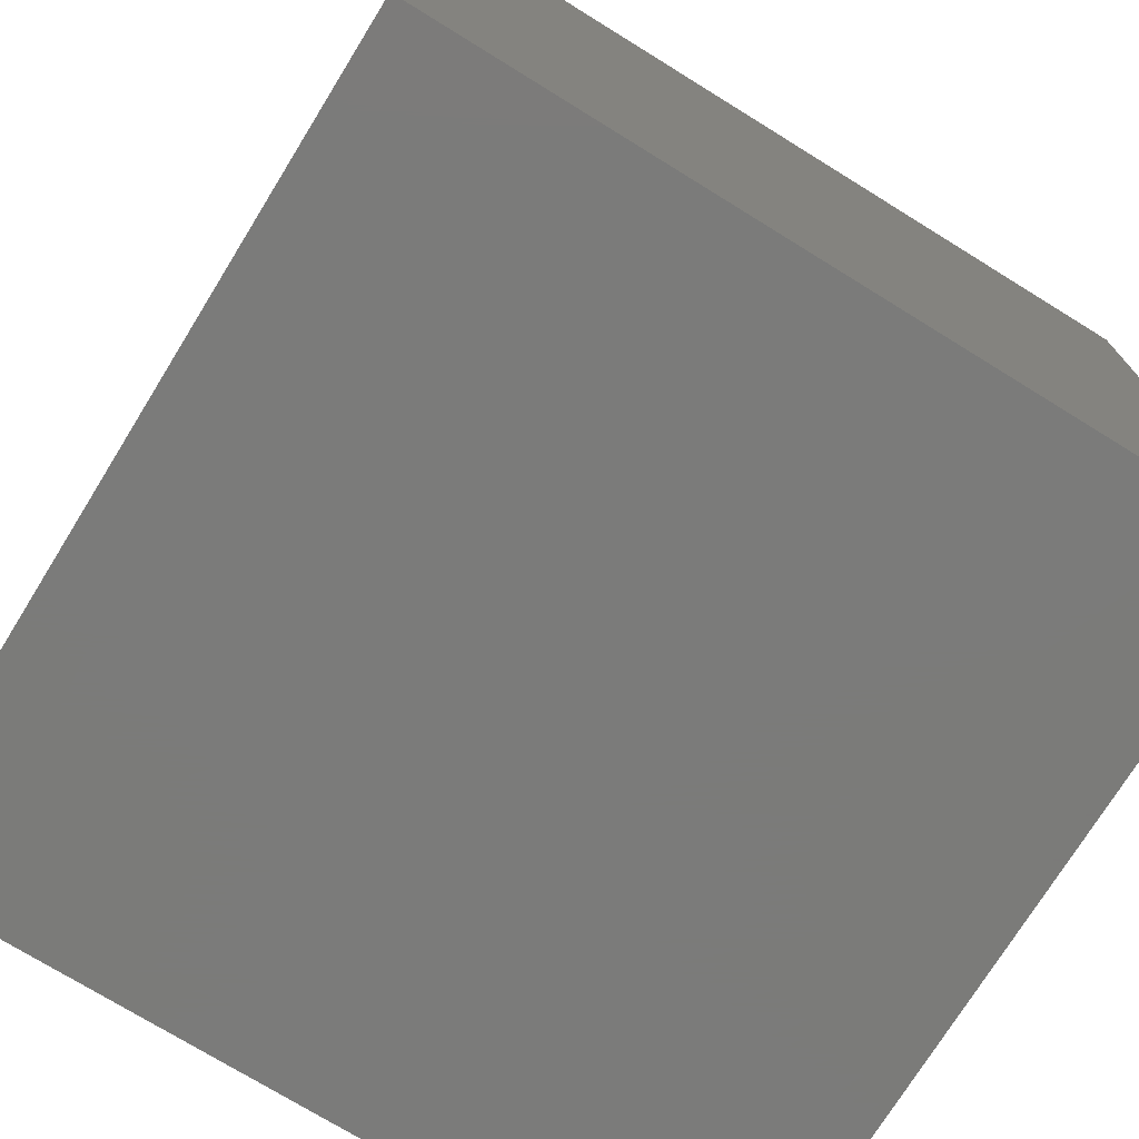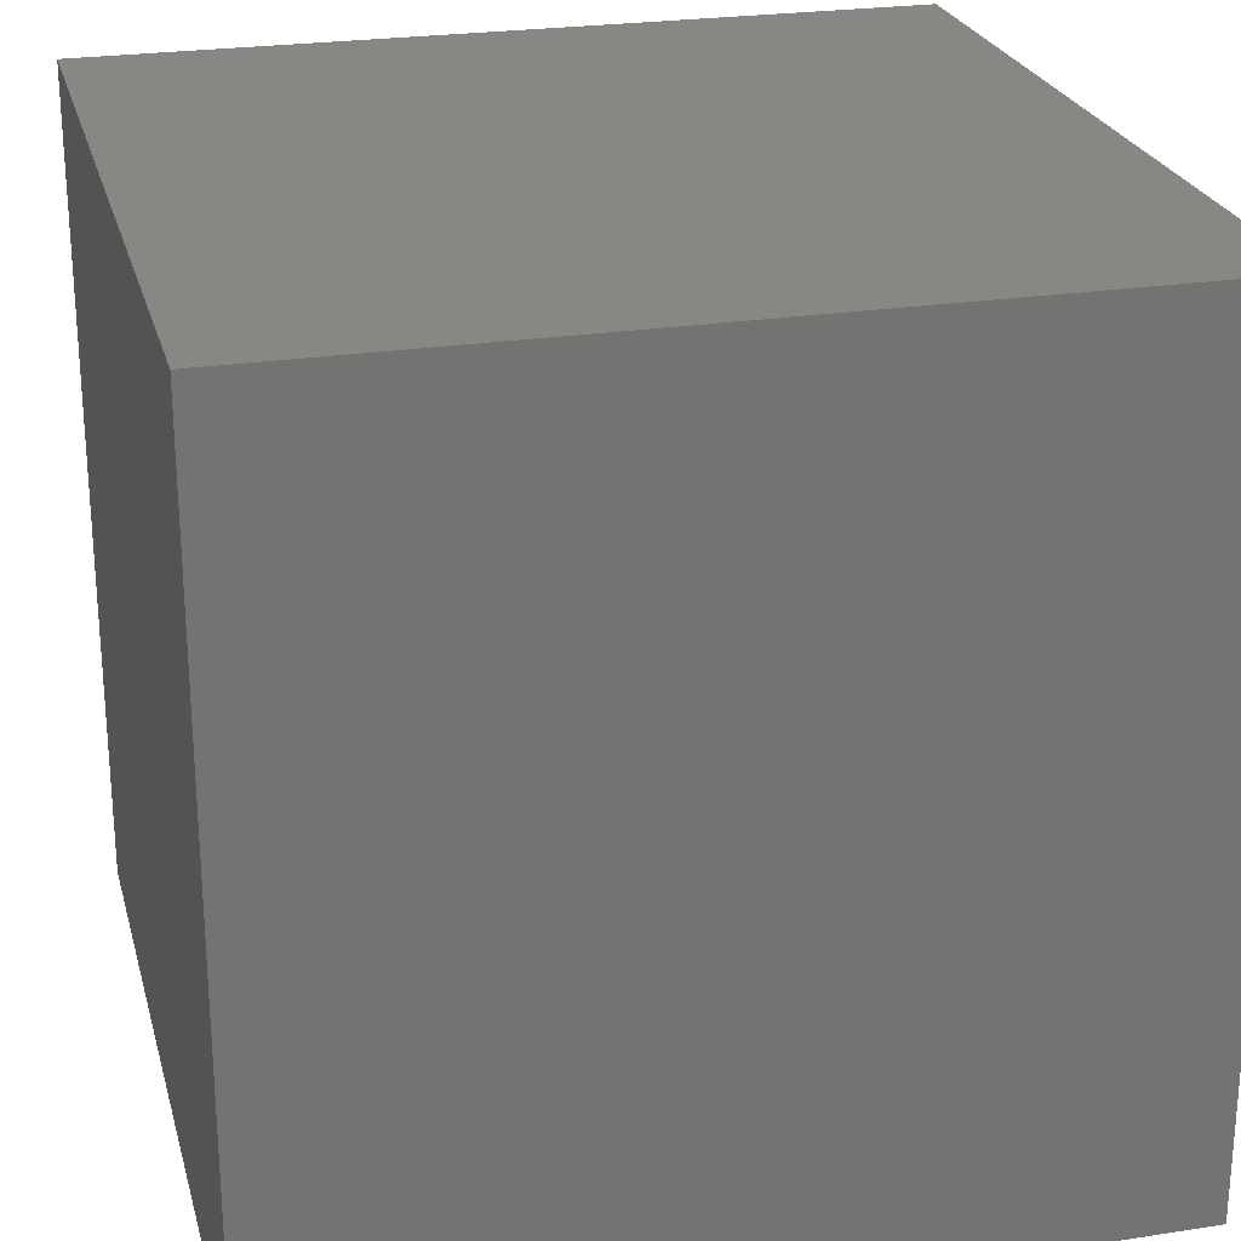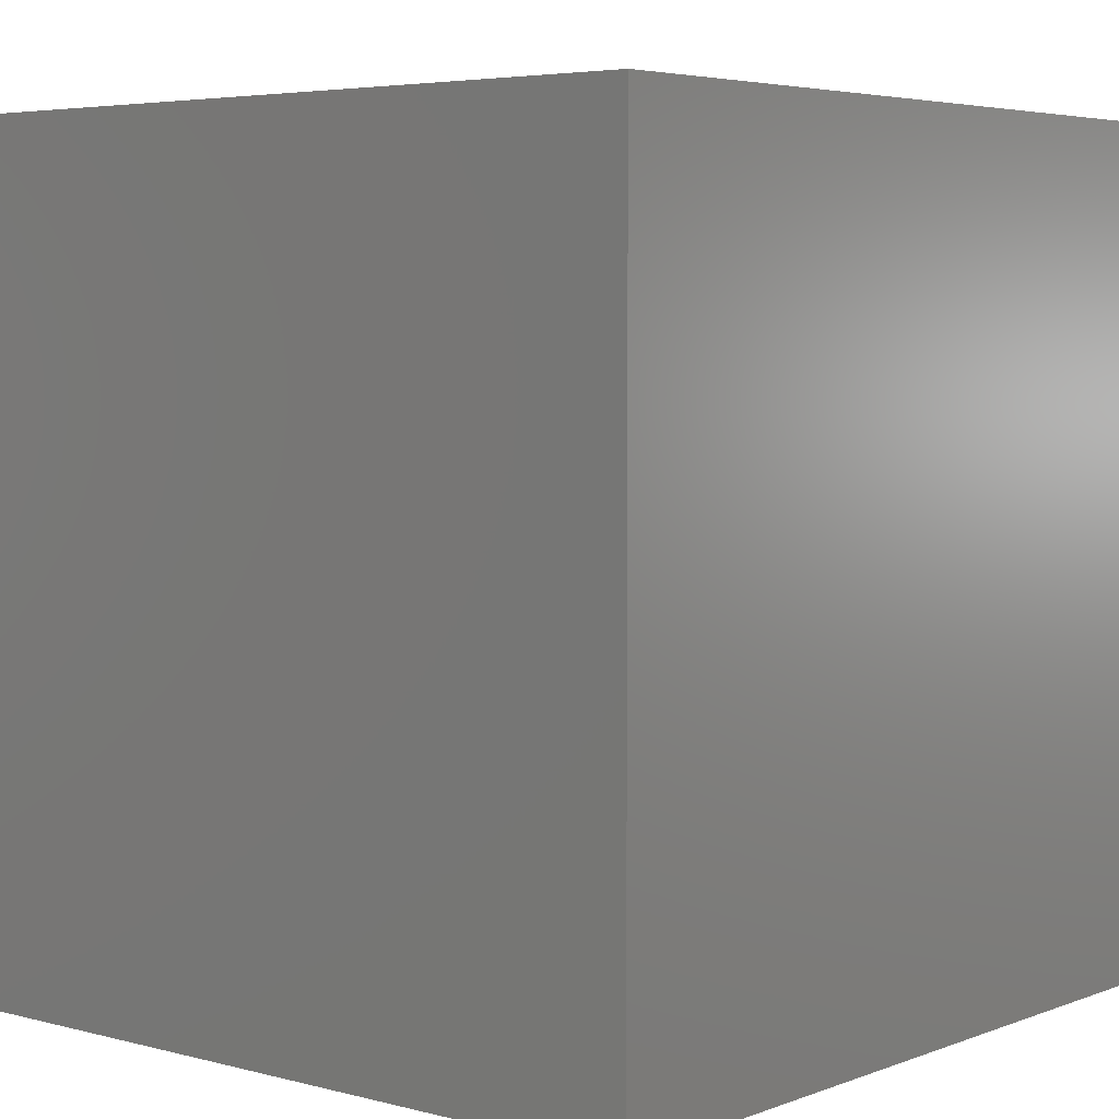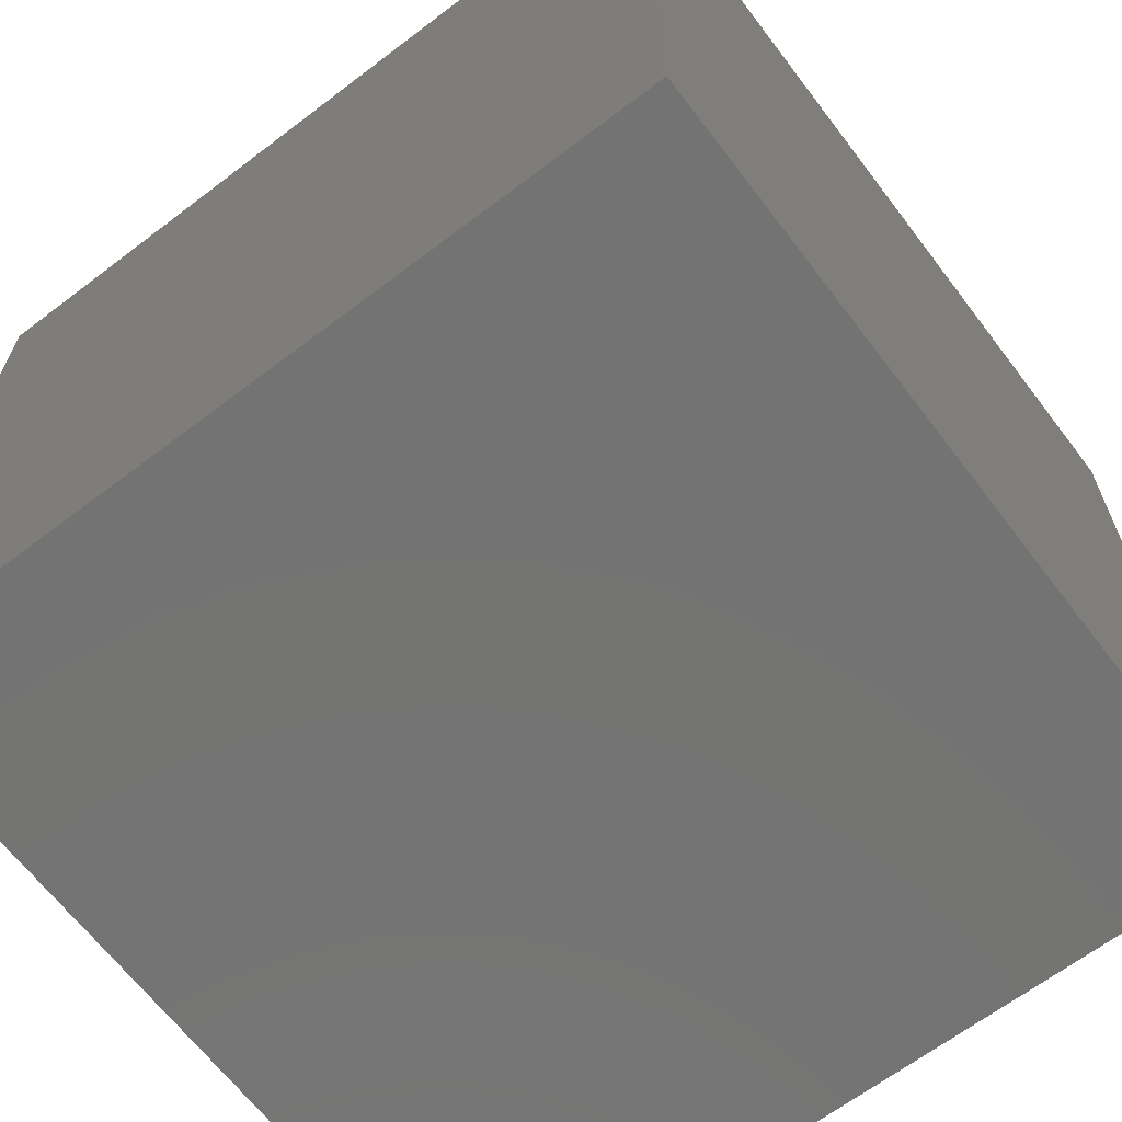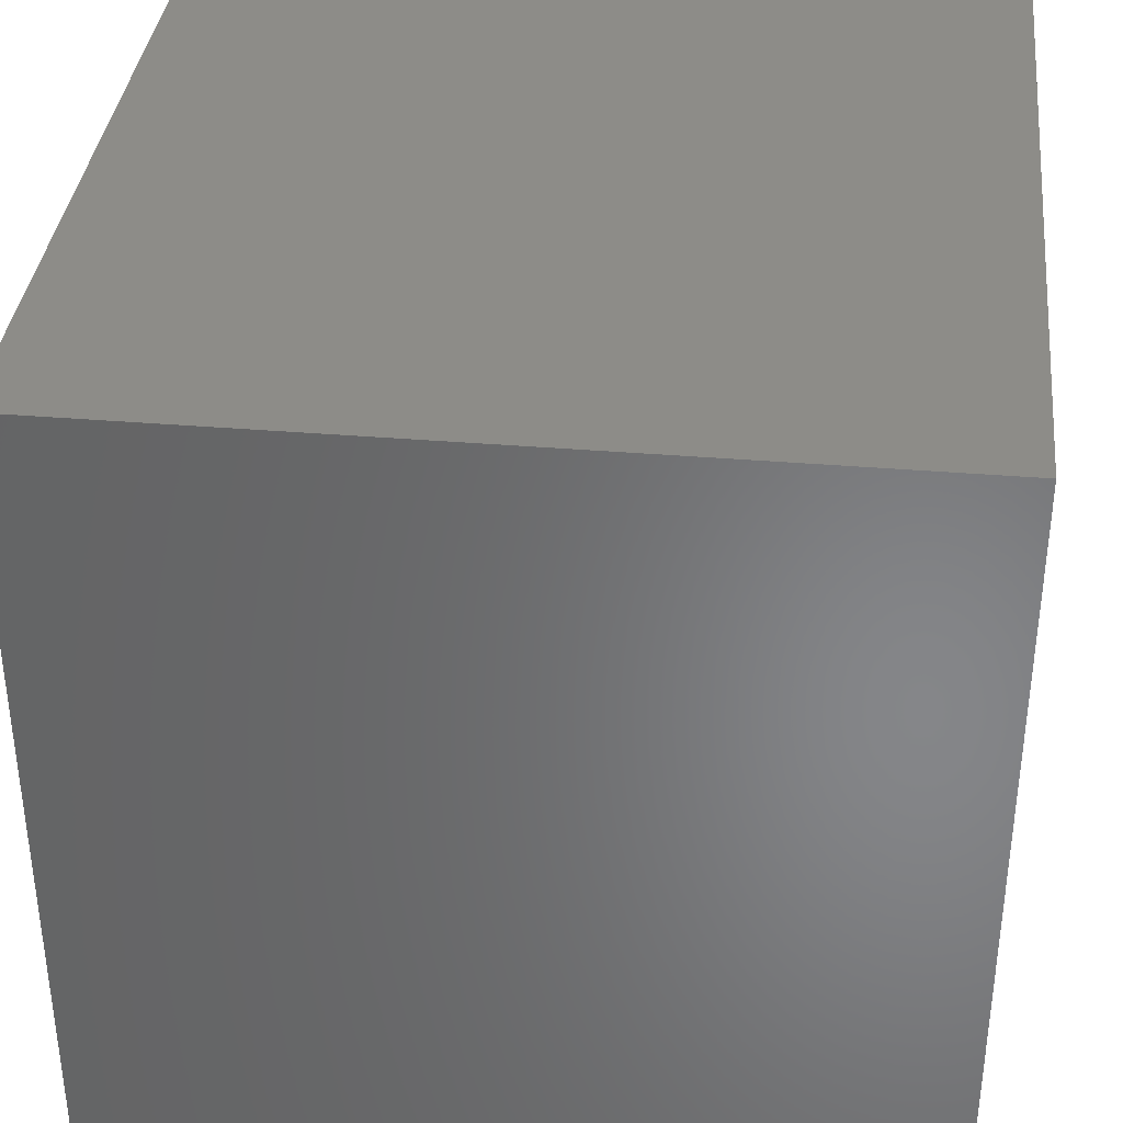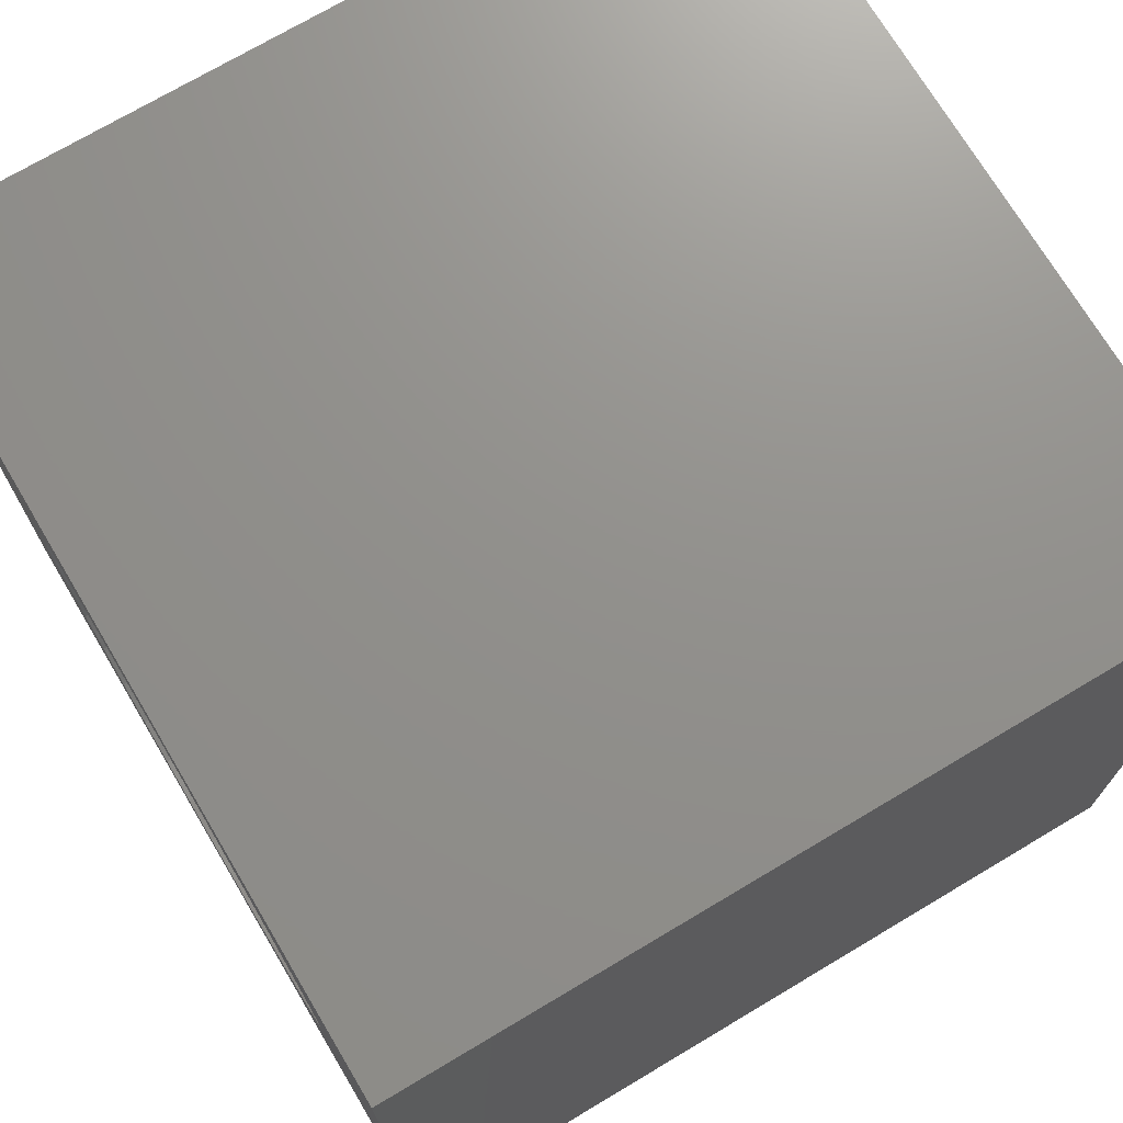
<metadata>
{"format":"stl","ext":"stl","renderer":"f3d","projection":"perspective","resolution":1024,"background":"white","views":[{"elev":-74.0,"azim":58.3,"up":"+Z"},{"elev":24.6,"azim":-104.2,"up":"+Y"},{"elev":4.7,"azim":130.0,"up":"+Z"},{"elev":-65.8,"azim":127.3,"up":"+Z"},{"elev":36.5,"azim":-83.8,"up":"+Y"},{"elev":72.2,"azim":59.2,"up":"+Y"}]}
</metadata>
<code>
# stl→obj: 80 verts, 156 faces
v 10 0 10
v 10 10 0
v 10 10 10
v 10 0 0
v 8.2 5 10
v 8.151 5.556 10
v 8.007 6.094 10
v 7.771 6.6 10
v 7.451 7.057 10
v 7.057 7.451 10
v 6.6 7.771 10
v 6.094 8.007 10
v 5.556 8.151 10
v 5 8.2 10
v 0 10 10
v 4.444 8.151 10
v 1.849 5.556 10
v 1.8 5 10
v 1.993 6.094 10
v 2.229 6.6 10
v 2.549 7.057 10
v 2.943 7.451 10
v 3.4 7.771 10
v 3.906 8.007 10
v 8.151 4.444 10
v 8.007 3.906 10
v 7.771 3.4 10
v 7.451 2.943 10
v 7.057 2.549 10
v 6.6 2.229 10
v 6.094 1.993 10
v 5.556 1.849 10
v 5 1.8 10
v 0 0 10
v 4.444 1.849 10
v 3.906 1.993 10
v 1.849 4.444 10
v 3.4 2.229 10
v 2.943 2.549 10
v 2.549 2.943 10
v 2.229 3.4 10
v 1.993 3.906 10
v 8.151 5.556 1
v 8.151 4.444 1
v 8.2 5 1
v 8.007 6.094 1
v 8.007 3.906 1
v 7.771 6.6 1
v 7.771 3.4 1
v 7.451 7.057 1
v 7.451 2.943 1
v 7.057 7.451 1
v 7.057 2.549 1
v 6.6 7.771 1
v 6.6 2.229 1
v 6.094 8.007 1
v 6.094 1.993 1
v 5.556 8.151 1
v 5.556 1.849 1
v 5 8.2 1
v 5 1.8 1
v 4.444 8.151 1
v 4.444 1.849 1
v 3.906 8.007 1
v 3.906 1.993 1
v 3.4 7.771 1
v 3.4 2.229 1
v 2.943 7.451 1
v 2.943 2.549 1
v 2.549 7.057 1
v 2.549 2.943 1
v 2.229 6.6 1
v 2.229 3.4 1
v 1.993 6.094 1
v 1.993 3.906 1
v 1.849 5.556 1
v 1.849 4.444 1
v 1.8 5 1
v 0 0 0
v 0 10 0
f 1 2 3
f 2 1 4
f 3 5 1
f 3 6 5
f 3 7 6
f 3 8 7
f 3 9 8
f 3 10 9
f 3 11 10
f 3 12 11
f 3 13 12
f 3 14 13
f 15 14 3
f 14 15 16
f 17 15 18
f 19 15 17
f 20 15 19
f 21 15 20
f 22 15 21
f 23 15 22
f 24 15 23
f 16 15 24
f 25 1 5
f 26 1 25
f 27 1 26
f 28 1 27
f 29 1 28
f 30 1 29
f 31 1 30
f 32 1 31
f 33 1 32
f 34 33 35
f 34 35 36
f 34 18 15
f 18 34 37
f 33 34 1
f 38 34 36
f 39 34 38
f 40 34 39
f 41 34 40
f 42 34 41
f 37 34 42
f 43 44 45
f 46 44 43
f 46 47 44
f 48 47 46
f 48 49 47
f 50 49 48
f 50 51 49
f 52 51 50
f 52 53 51
f 54 53 52
f 54 55 53
f 56 55 54
f 56 57 55
f 58 57 56
f 58 59 57
f 60 59 58
f 60 61 59
f 62 61 60
f 62 63 61
f 64 63 62
f 64 65 63
f 66 65 64
f 66 67 65
f 68 67 66
f 68 69 67
f 70 69 68
f 70 71 69
f 72 71 70
f 72 73 71
f 74 73 72
f 74 75 73
f 76 75 74
f 76 77 75
f 77 76 78
f 79 15 80
f 15 79 34
f 2 15 3
f 15 2 80
f 79 1 34
f 1 79 4
f 19 72 20
f 72 19 74
f 43 7 46
f 7 43 6
f 45 6 43
f 6 45 5
f 46 8 48
f 8 46 7
f 61 35 33
f 35 61 63
f 44 5 45
f 5 44 25
f 37 78 18
f 78 37 77
f 60 13 14
f 13 60 58
f 67 39 38
f 39 67 69
f 48 9 50
f 9 48 8
f 64 16 24
f 16 64 62
f 66 24 23
f 24 66 64
f 41 75 42
f 75 41 73
f 49 26 47
f 26 49 27
f 68 23 22
f 23 68 66
f 40 73 41
f 73 40 71
f 17 74 19
f 74 17 76
f 39 71 40
f 71 39 69
f 58 12 13
f 12 58 56
f 57 32 31
f 32 57 59
f 63 36 35
f 36 63 65
f 55 31 30
f 31 55 57
f 54 10 11
f 10 54 52
f 18 76 17
f 76 18 78
f 56 11 12
f 11 56 54
f 21 68 22
f 68 21 70
f 53 30 29
f 30 53 55
f 59 33 32
f 33 59 61
f 47 25 44
f 25 47 26
f 50 10 52
f 10 50 9
f 65 38 36
f 38 65 67
f 62 14 16
f 14 62 60
f 51 27 49
f 27 51 28
f 53 28 51
f 28 53 29
f 20 70 21
f 70 20 72
f 42 77 37
f 77 42 75
f 79 2 4
f 2 79 80

</code>
